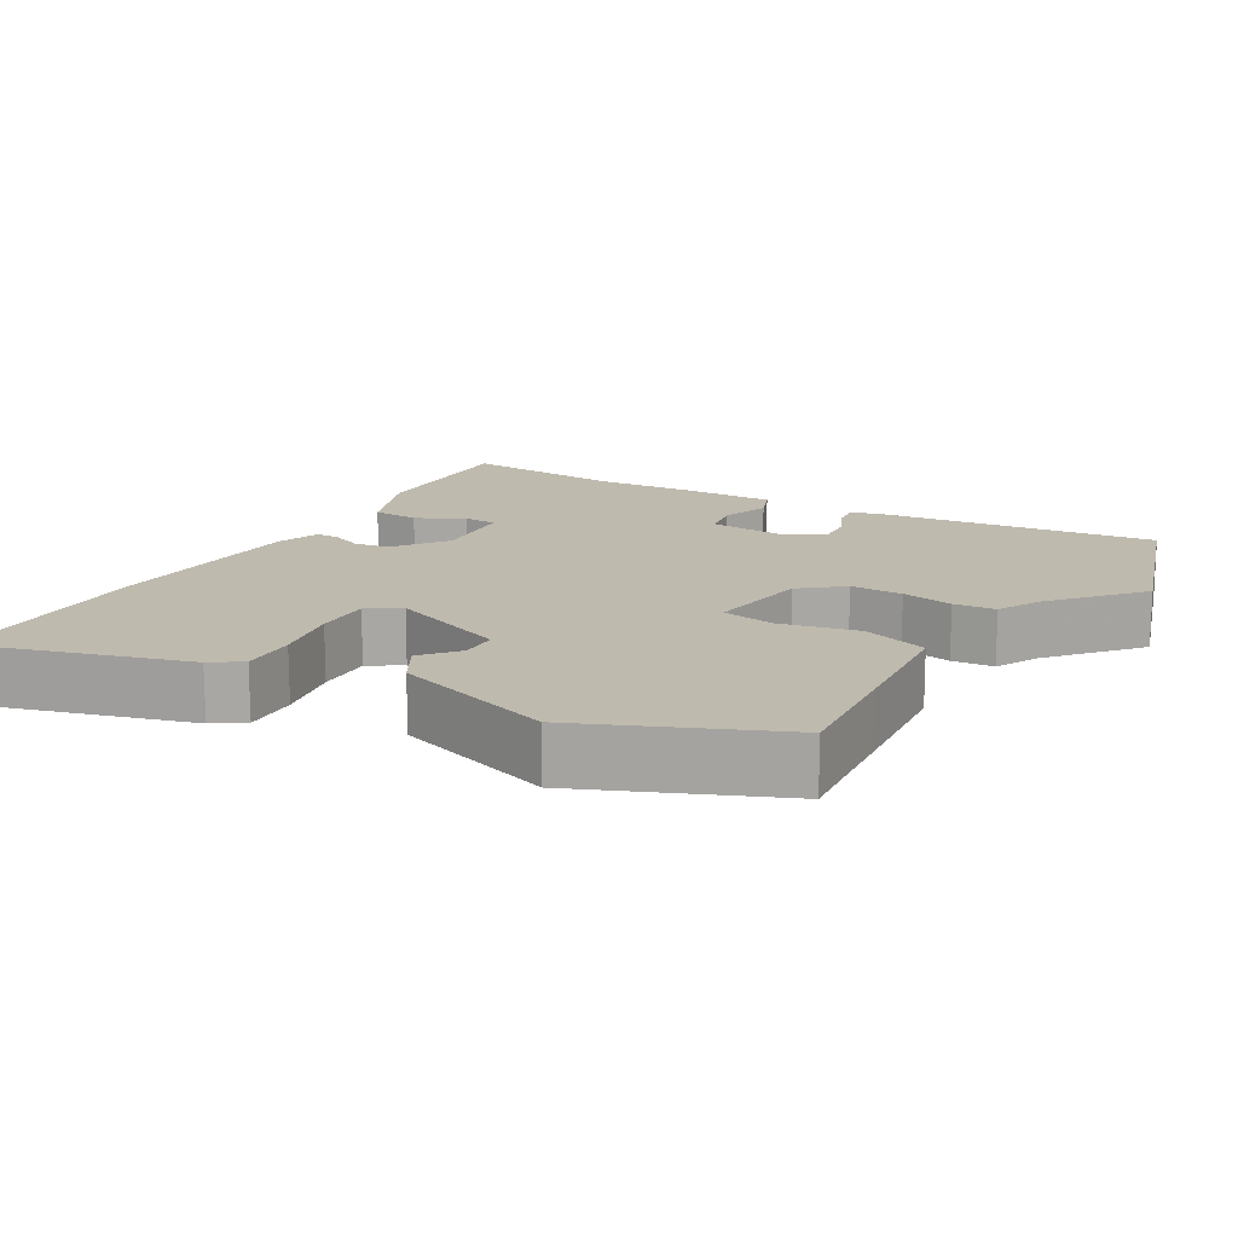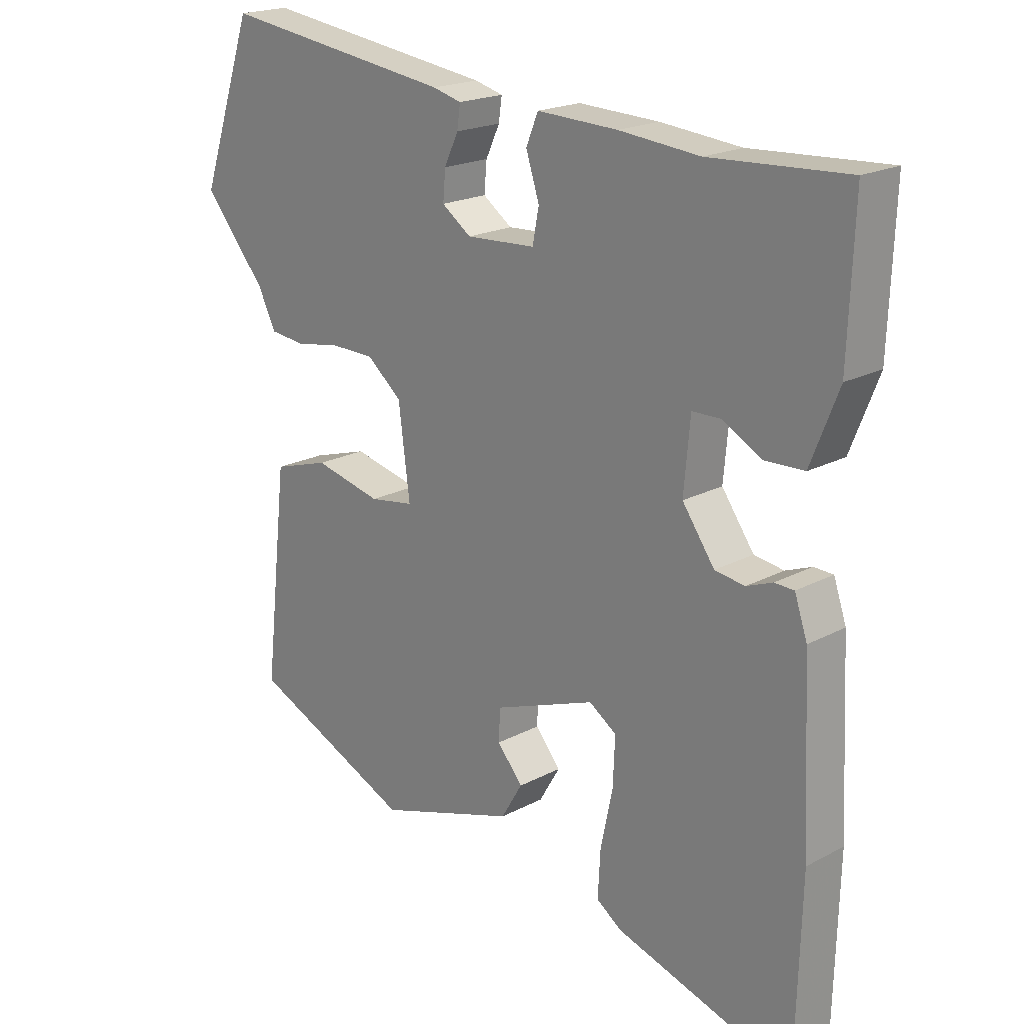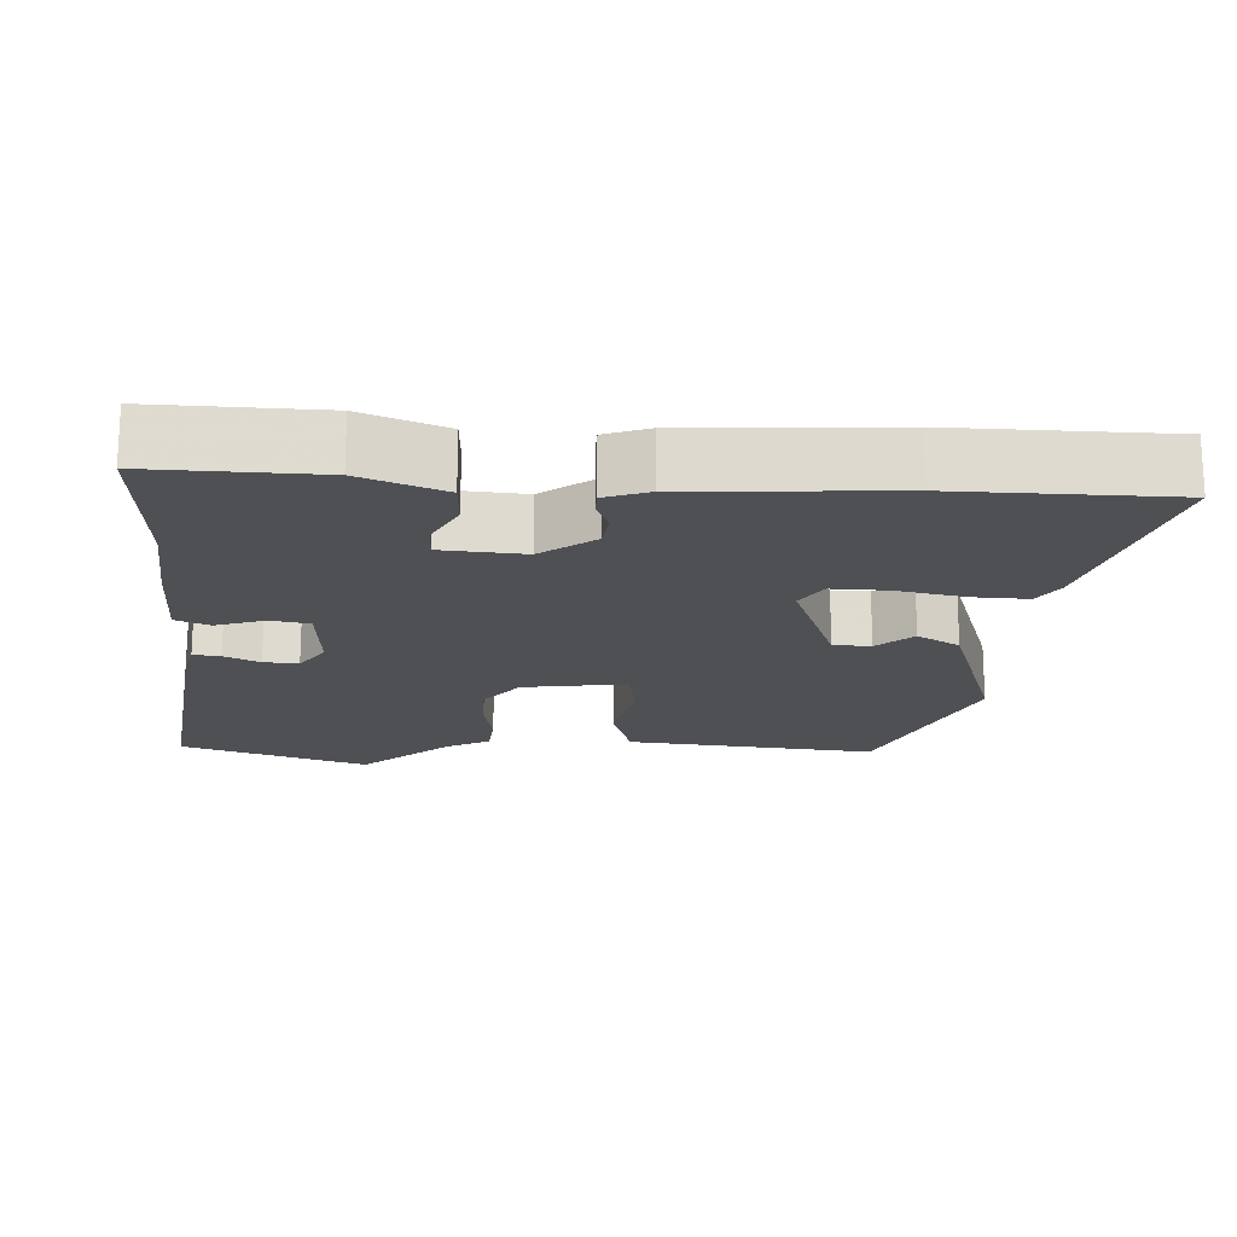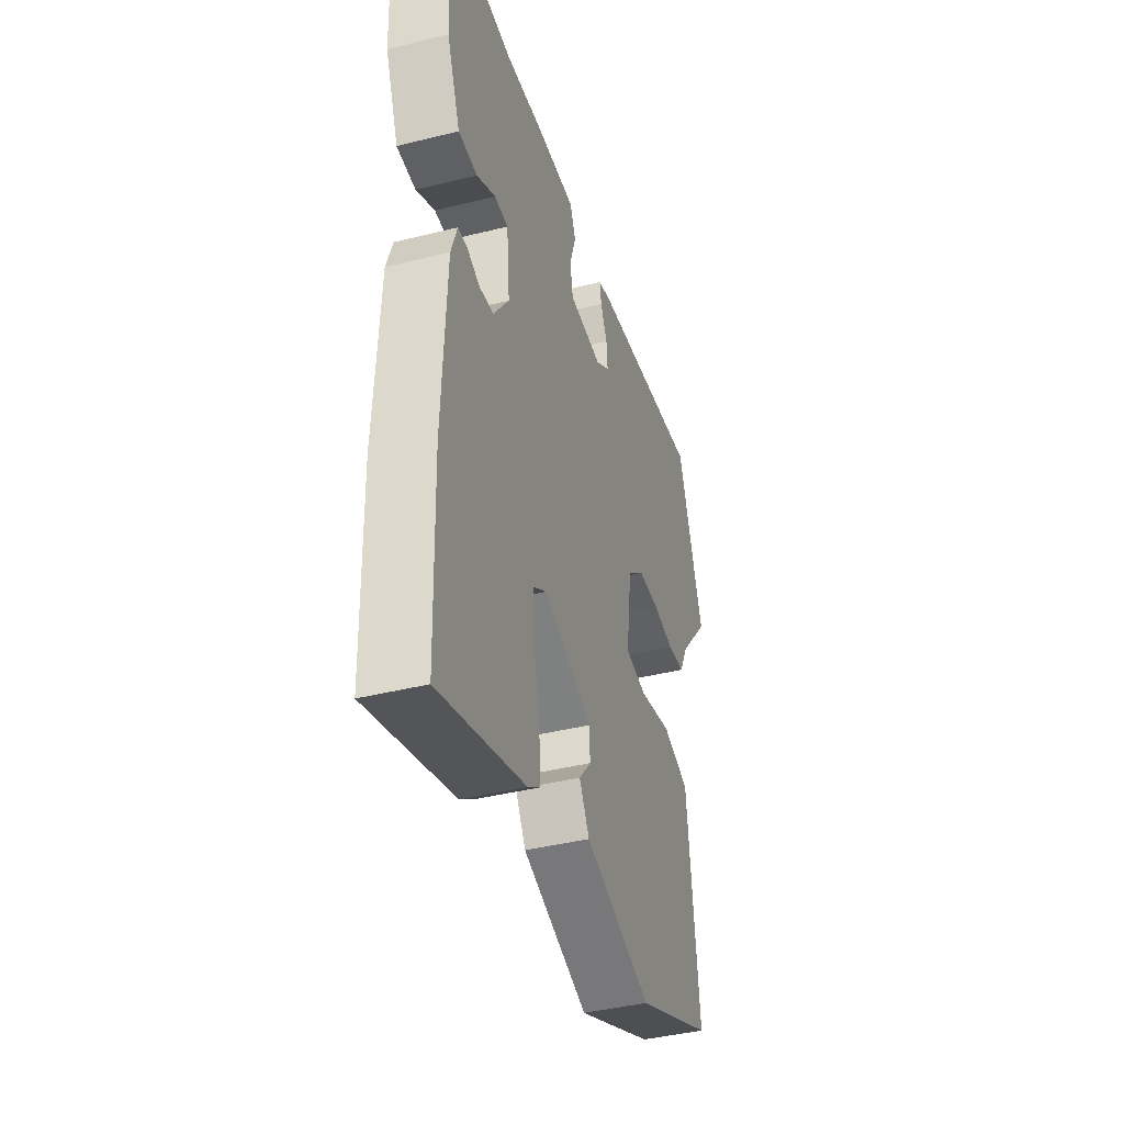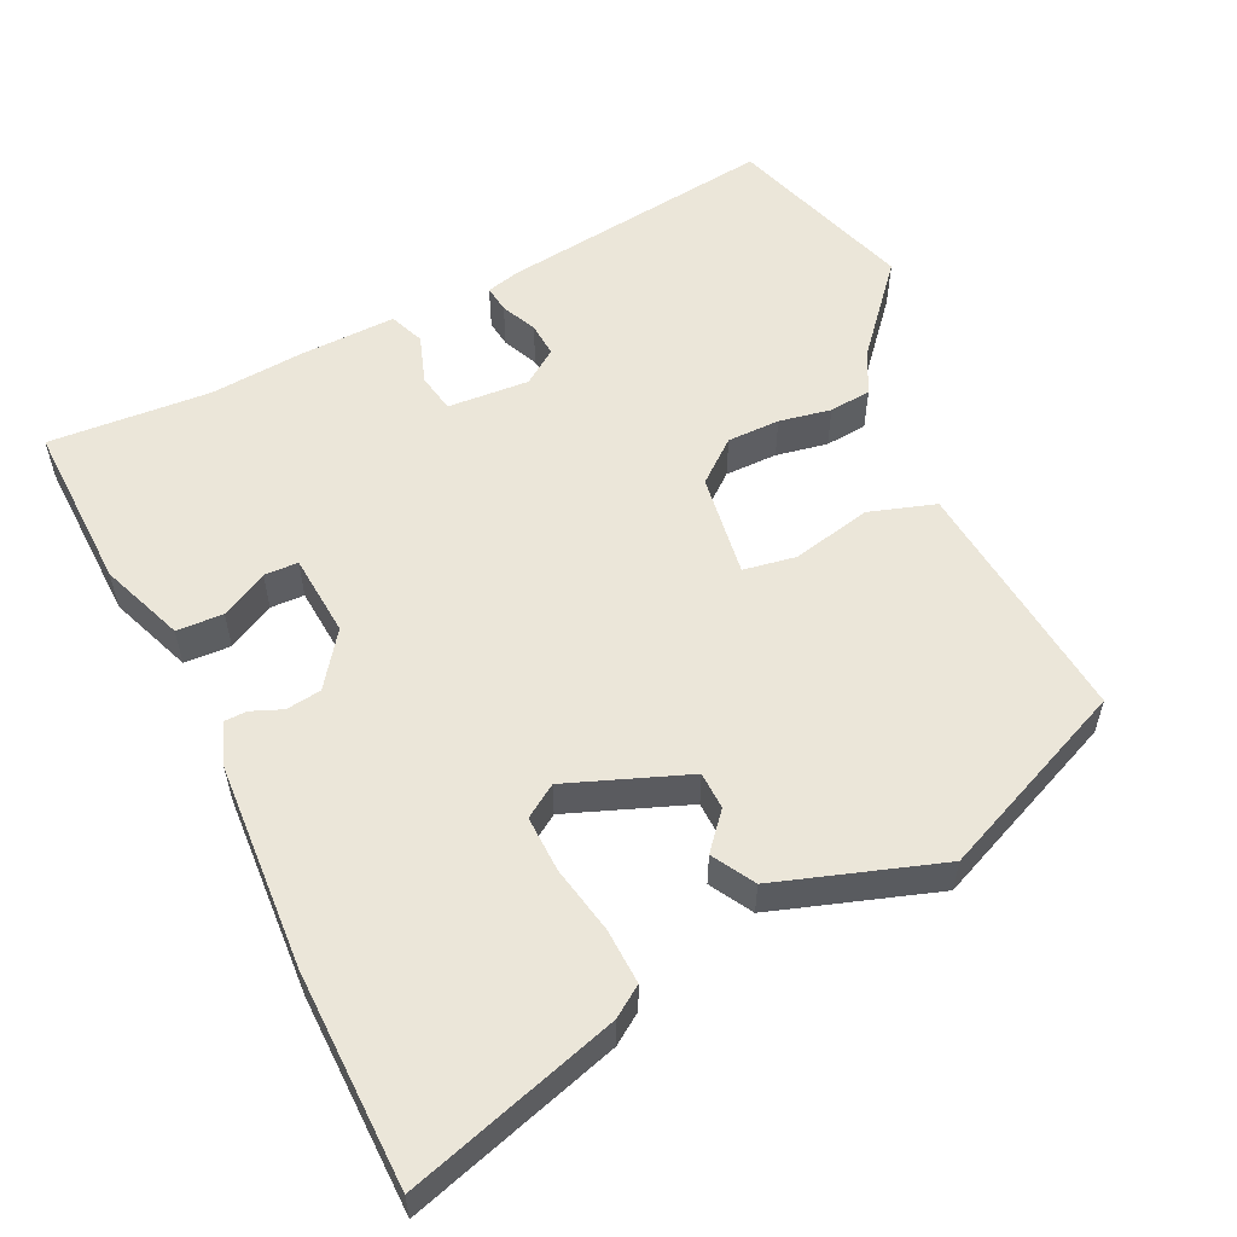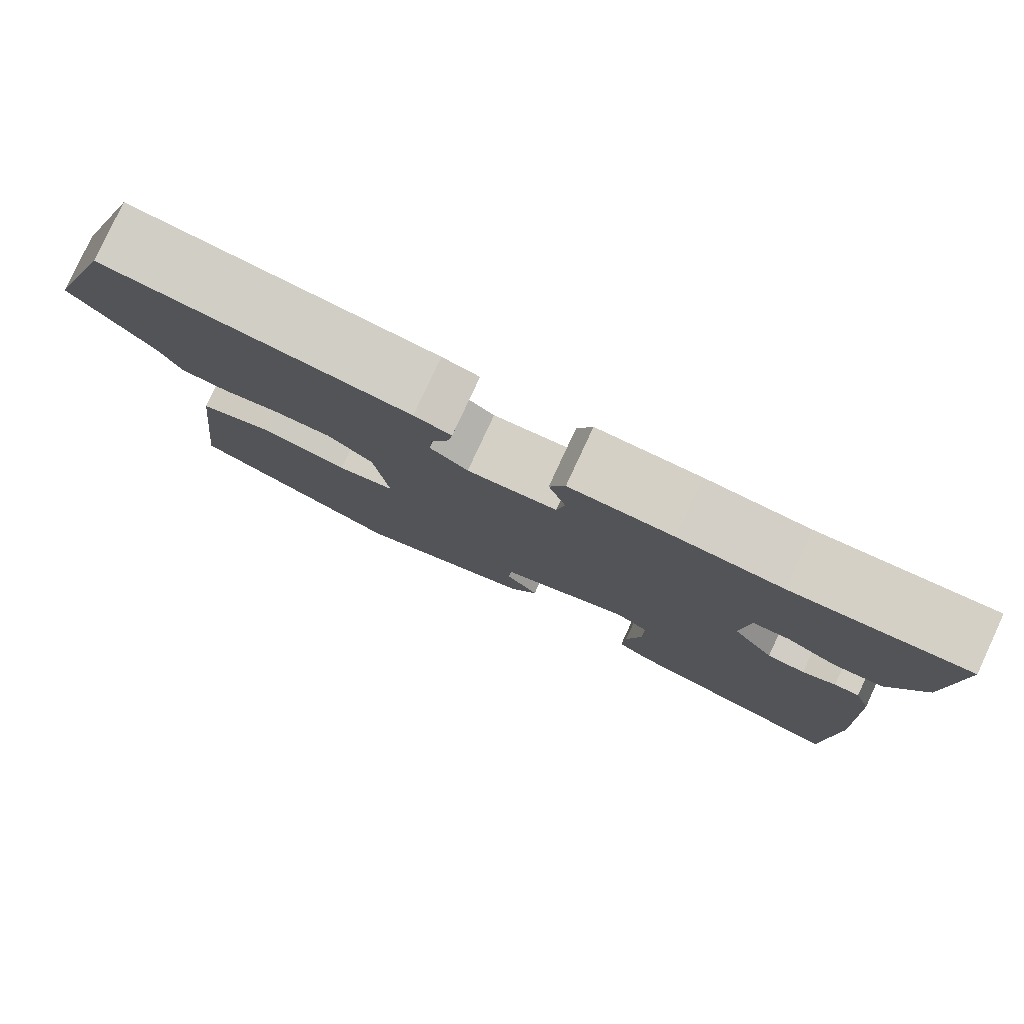
<metadata>
{"format":"obj","ext":"obj","renderer":"f3d","projection":"perspective","resolution":1024,"background":"white","views":[{"elev":15.6,"azim":-148.7,"up":"+Y"},{"elev":19.8,"azim":45.5,"up":"+Z"},{"elev":-18.7,"azim":87.8,"up":"+Y"},{"elev":-41.3,"azim":106.8,"up":"+Z"},{"elev":56.1,"azim":155.2,"up":"+Y"},{"elev":80.0,"azim":24.9,"up":"+Z"}]}
</metadata>
<code>
v 0.318 0.07 0.49
v 0.534 0.07 0.502
v 0.525 0.07 0.277
v 0.481 0.07 0.166
v 0.419 0.07 0.164
v 0.357 0.07 0.198
v 0.312 0.07 0.197
v 0.302 0.07 0.087
v 0.353 0.07 0.015
v 0.4 0.07 0.008
v 0.441 0.07 0.024
v 0.472 0.07 0.023
v 0.492 0.07 -0.036
v 0.505 0.07 -0.31
v 0.497 0.07 -0.598
v 0.216 0.07 -0.51
v 0.176 0.07 -0.482
v 0.18 0.07 -0.408
v 0.199 0.07 -0.318
v 0.202 0.07 -0.243
v 0.159 0.07 -0.214
v -0.001 0.07 -0.273
v -0.003 0.07 -0.323
v 0.037 0.07 -0.371
v 0.004 0.07 -0.427
v -0.214 0.07 -0.496
v -0.47 0.07 -0.381
v -0.452 0.07 -0.219
v -0.433 0.07 -0.05
v -0.345 0.07 -0.023
v -0.239 0.07 -0.048
v -0.169 0.07 -0.037
v -0.187 0.07 0.101
v -0.242 0.07 0.147
v -0.312 0.07 0.148
v -0.381 0.07 0.136
v -0.437 0.07 0.142
v -0.465 0.07 0.199
v -0.563 0.07 0.316
v -0.479 0.07 0.563
v -0.113 0.07 0.512
v -0.068 0.07 0.5
v -0.073 0.07 0.464
v -0.095 0.07 0.417
v -0.099 0.07 0.371
v -0.053 0.07 0.338
v 0.056 0.07 0.344
v 0.066 0.07 0.396
v 0.045 0.07 0.461
v 0.064 0.07 0.507
v 0.191 0.07 0.502
v 0.318 0 0.49
v 0.534 0 0.502
v 0.525 0 0.277
v 0.481 0 0.166
v 0.419 0 0.164
v 0.357 0 0.198
v 0.312 0 0.197
v 0.302 0 0.087
v 0.353 0 0.015
v 0.4 0 0.008
v 0.441 0 0.024
v 0.472 0 0.023
v 0.492 0 -0.036
v 0.505 0 -0.31
v 0.497 0 -0.598
v 0.216 0 -0.51
v 0.176 0 -0.482
v 0.18 0 -0.408
v 0.199 0 -0.318
v 0.202 0 -0.243
v 0.159 0 -0.214
v -0.001 0 -0.273
v -0.003 0 -0.323
v 0.037 0 -0.371
v 0.004 0 -0.427
v -0.214 0 -0.496
v -0.47 0 -0.381
v -0.452 0 -0.219
v -0.433 0 -0.05
v -0.345 0 -0.023
v -0.239 0 -0.048
v -0.169 0 -0.037
v -0.187 0 0.101
v -0.242 0 0.147
v -0.312 0 0.148
v -0.381 0 0.136
v -0.437 0 0.142
v -0.465 0 0.199
v -0.563 0 0.316
v -0.479 0 0.563
v -0.113 0 0.512
v -0.068 0 0.5
v -0.073 0 0.464
v -0.095 0 0.417
v -0.099 0 0.371
v -0.053 0 0.338
v 0.056 0 0.344
v 0.066 0 0.396
v 0.045 0 0.461
v 0.064 0 0.507
v 0.191 0 0.502
f 48 49 50 51
f 47 48 51 1
f 41 42 43 44
f 41 44 45
f 38 39 40 41
f 38 41 45
f 35 36 37 38
f 34 35 38 45
f 33 34 45 46
f 28 29 30 31
f 28 31 32
f 27 28 32
f 26 27 32
f 23 24 25 26
f 22 23 26 32
f 21 22 32 33
f 16 17 18 19
f 16 19 20
f 15 16 20
f 14 15 20
f 10 11 12 13
f 9 10 13 14
f 8 9 14 20
f 3 4 5 6
f 3 6 7
f 47 1 2 3
f 47 3 7
f 21 33 46 47
f 20 21 47
f 7 8 20 47
f 102 101 100 99
f 52 102 99 98
f 95 94 93 92
f 96 95 92
f 92 91 90 89
f 96 92 89
f 89 88 87 86
f 96 89 86 85
f 97 96 85 84
f 82 81 80 79
f 83 82 79
f 83 79 78
f 83 78 77
f 77 76 75 74
f 83 77 74 73
f 84 83 73 72
f 70 69 68 67
f 71 70 67
f 71 67 66
f 71 66 65
f 64 63 62 61
f 65 64 61 60
f 71 65 60 59
f 57 56 55 54
f 58 57 54
f 54 53 52 98
f 58 54 98
f 98 97 84 72
f 98 72 71
f 98 71 59 58
f 1 52 53 2
f 2 53 54 3
f 3 54 55 4
f 4 55 56 5
f 5 56 57 6
f 6 57 58 7
f 7 58 59 8
f 8 59 60 9
f 9 60 61 10
f 10 61 62 11
f 11 62 63 12
f 12 63 64 13
f 13 64 65 14
f 14 65 66 15
f 15 66 67 16
f 16 67 68 17
f 17 68 69 18
f 18 69 70 19
f 19 70 71 20
f 20 71 72 21
f 21 72 73 22
f 22 73 74 23
f 23 74 75 24
f 24 75 76 25
f 25 76 77 26
f 26 77 78 27
f 27 78 79 28
f 28 79 80 29
f 29 80 81 30
f 30 81 82 31
f 31 82 83 32
f 32 83 84 33
f 33 84 85 34
f 34 85 86 35
f 35 86 87 36
f 36 87 88 37
f 37 88 89 38
f 38 89 90 39
f 39 90 91 40
f 40 91 92 41
f 41 92 93 42
f 42 93 94 43
f 43 94 95 44
f 44 95 96 45
f 45 96 97 46
f 46 97 98 47
f 47 98 99 48
f 48 99 100 49
f 49 100 101 50
f 50 101 102 51
f 51 102 52 1

</code>
